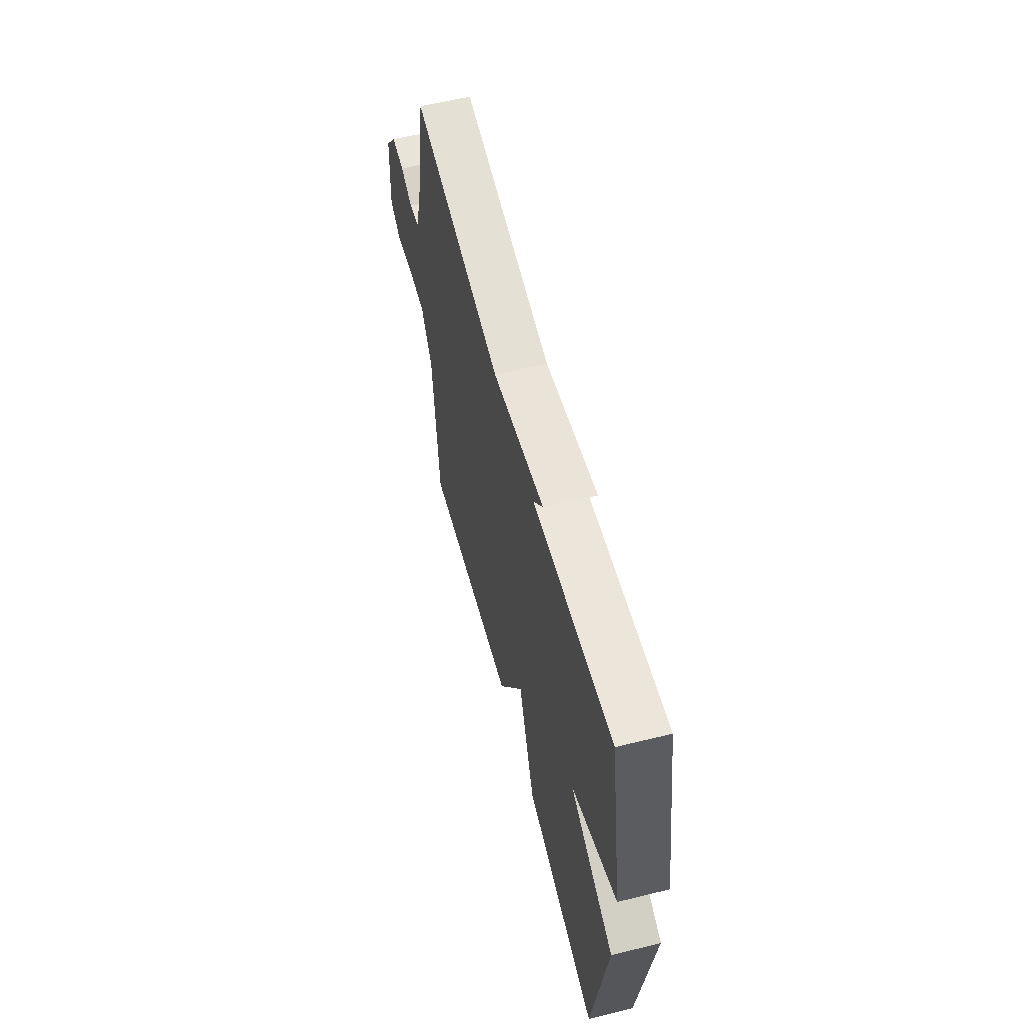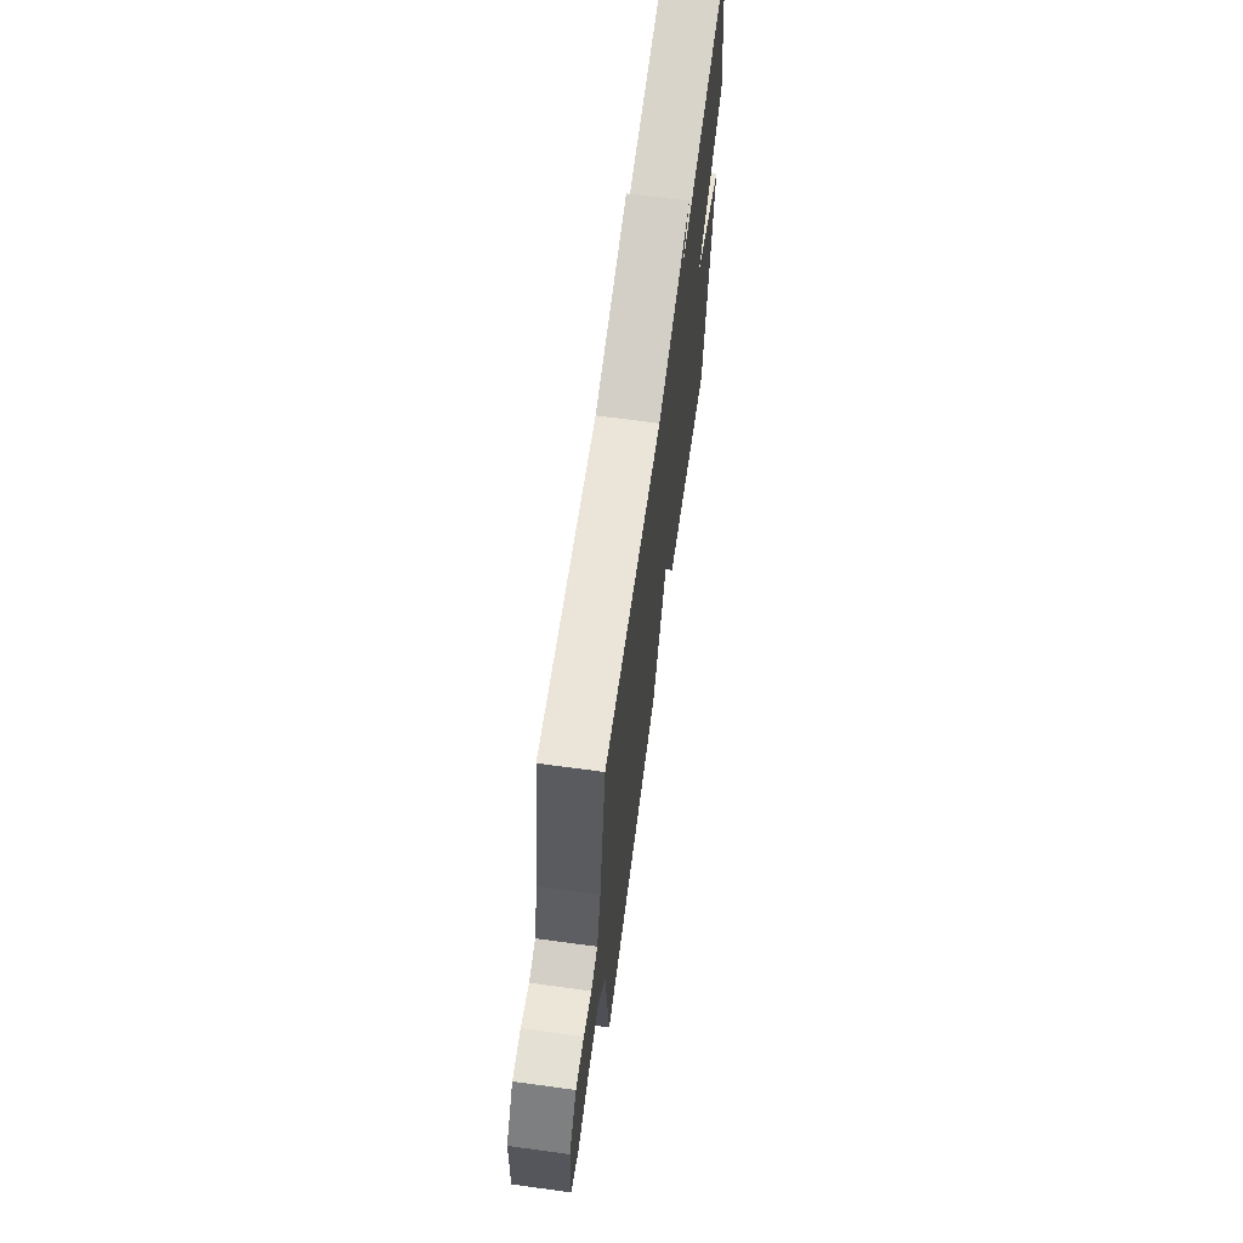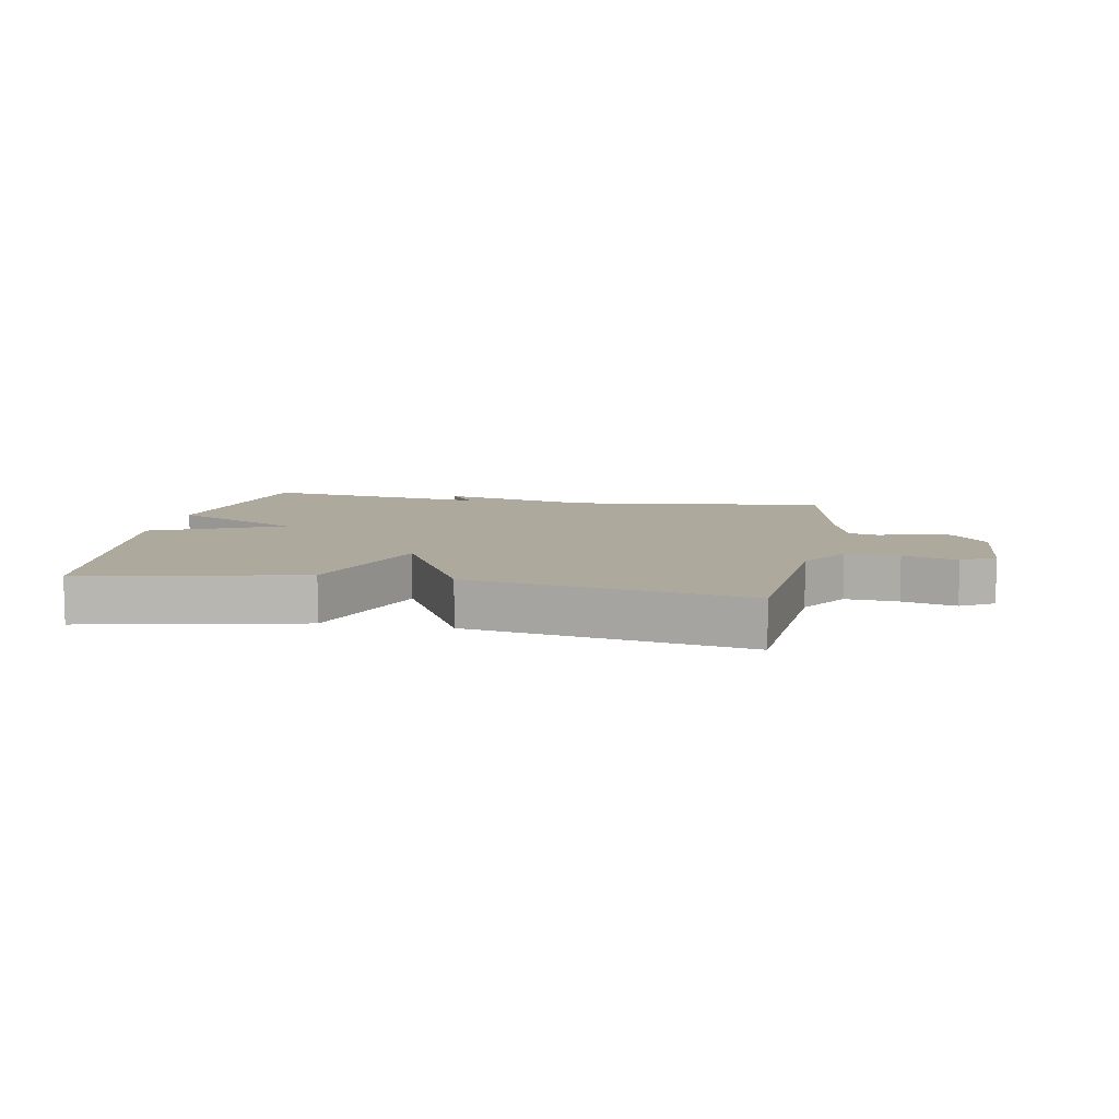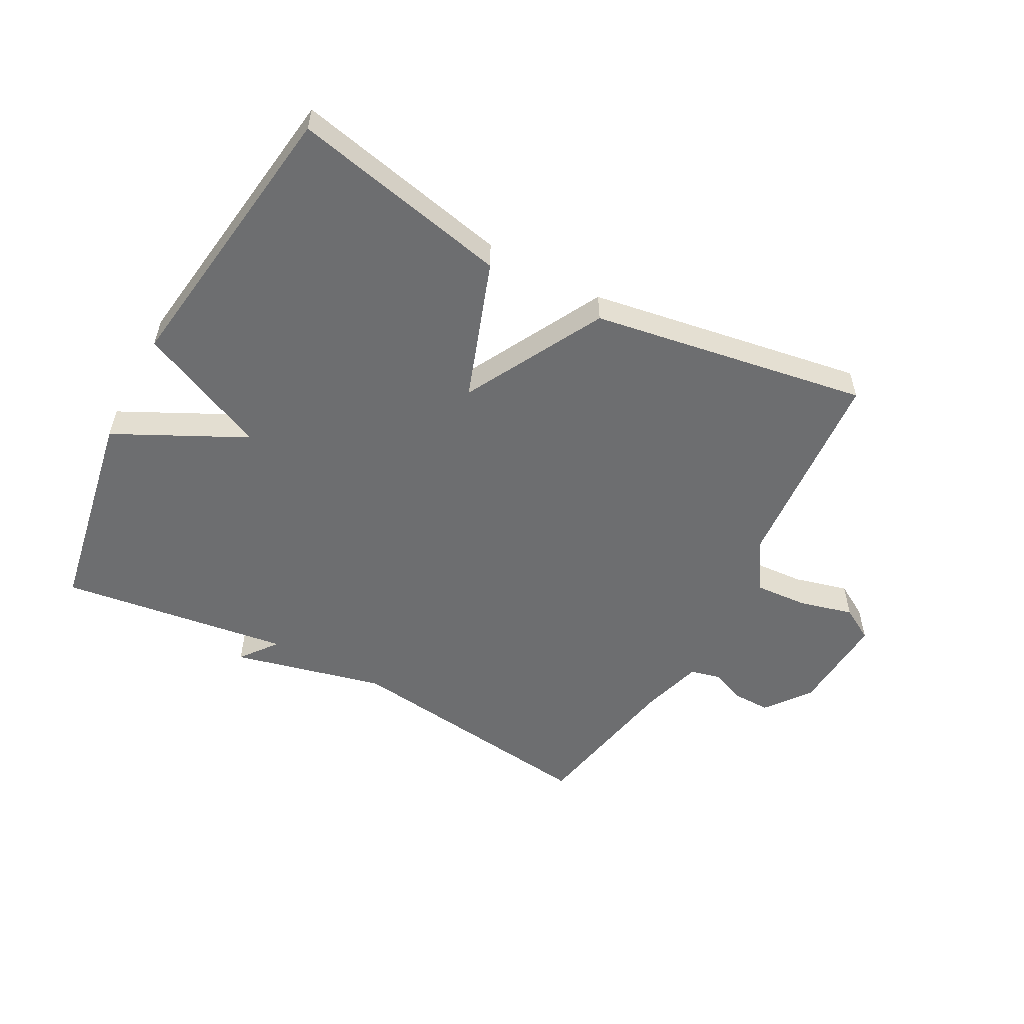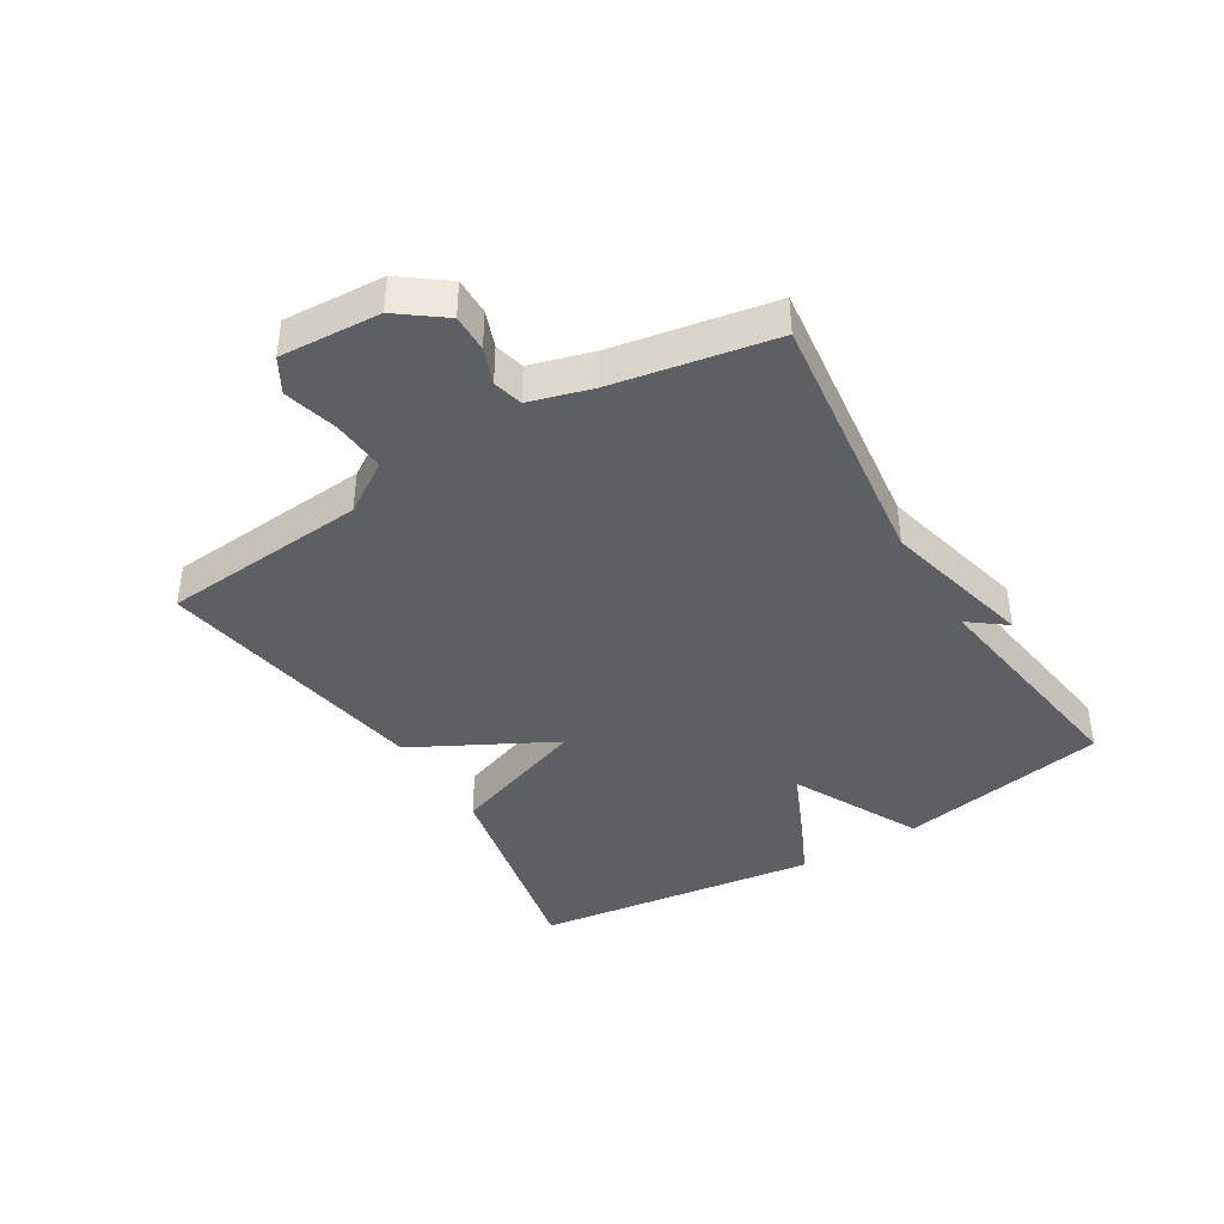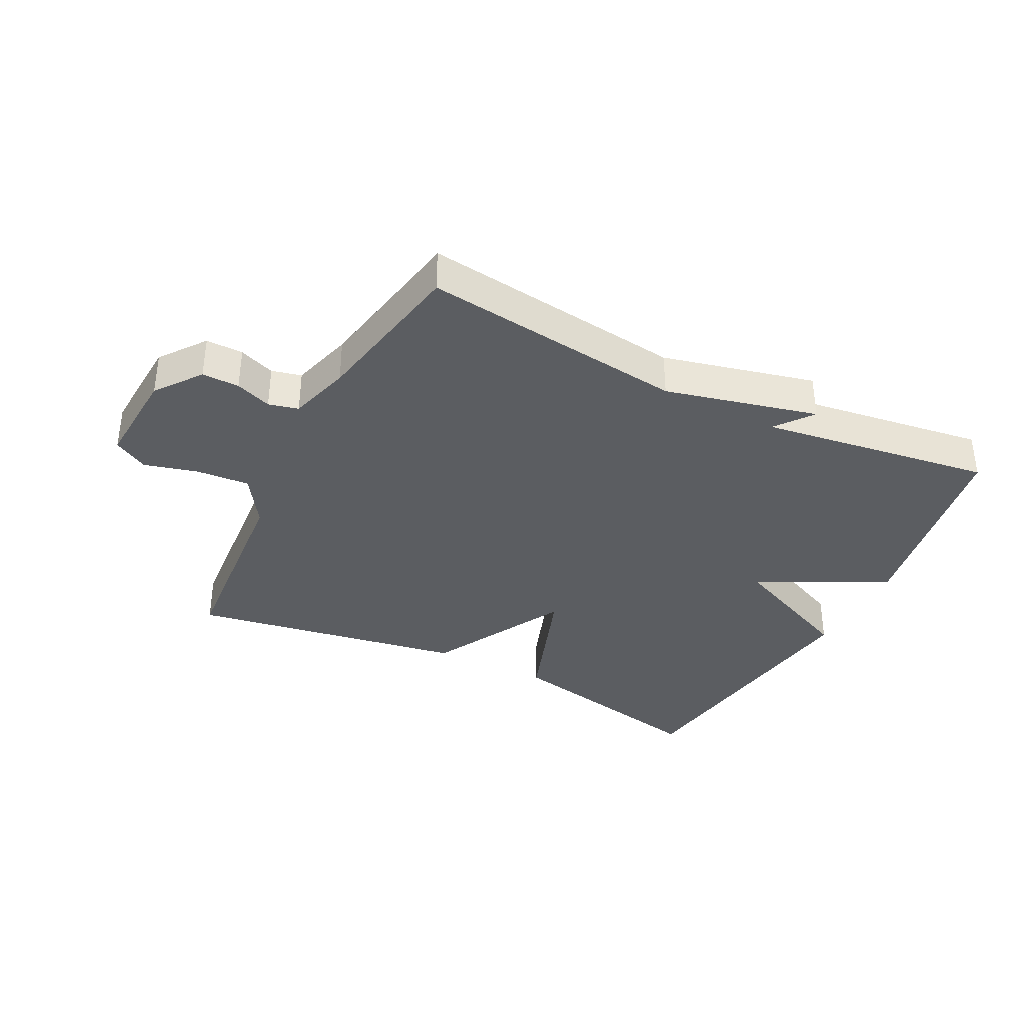
<metadata>
{"format":"obj","ext":"obj","renderer":"f3d","projection":"perspective","resolution":1024,"background":"white","views":[{"elev":59.2,"azim":75.8,"up":"+Z"},{"elev":66.7,"azim":-82.2,"up":"+Z"},{"elev":8.8,"azim":-169.4,"up":"+Y"},{"elev":-54.2,"azim":151.6,"up":"+Y"},{"elev":-40.5,"azim":-58.6,"up":"+Y"},{"elev":-36.0,"azim":-26.9,"up":"+Y"}]}
</metadata>
<code>
v -0.5 0.07 0.5
v -0.075 0.07 0.447
v 0.171 0.07 0.507
v 0.125 0.07 0.447
v 0.5 0.07 0.5
v 0.562 0.07 0.161
v 0.351 0.07 0.055
v 0.562 0.07 -0.039
v 0.5 0.07 -0.5
v 0.148 0.07 -0.425
v 0.068 0.07 -0.199
v -0.052 0.07 -0.425
v -0.5 0.07 -0.5
v -0.527 0.07 -0.166
v -0.58 0.07 -0.083
v -0.666 0.07 -0.089
v -0.753 0.07 -0.112
v -0.808 0.07 -0.08
v -0.798 0.07 0.081
v -0.743 0.07 0.154
v -0.683 0.07 0.153
v -0.625 0.07 0.131
v -0.577 0.07 0.143
v -0.548 0.07 0.243
v -0.5 0 0.5
v -0.075 0 0.447
v 0.171 0 0.507
v 0.125 0 0.447
v 0.5 0 0.5
v 0.562 0 0.161
v 0.351 0 0.055
v 0.562 0 -0.039
v 0.5 0 -0.5
v 0.148 0 -0.425
v 0.068 0 -0.199
v -0.052 0 -0.425
v -0.5 0 -0.5
v -0.527 0 -0.166
v -0.58 0 -0.083
v -0.666 0 -0.089
v -0.753 0 -0.112
v -0.808 0 -0.08
v -0.798 0 0.081
v -0.743 0 0.154
v -0.683 0 0.153
v -0.625 0 0.131
v -0.577 0 0.143
v -0.548 0 0.243
f 20 21 22
f 19 20 22
f 18 19 22
f 17 18 22
f 16 17 22
f 15 16 22 23
f 14 15 23 24
f 24 1 2
f 14 24 2
f 13 14 2
f 12 13 2
f 11 12 2
f 9 10 11
f 8 9 11
f 7 8 11
f 4 5 6 7
f 2 3 4
f 2 4 7 11
f 46 45 44
f 46 44 43
f 46 43 42
f 46 42 41
f 46 41 40
f 47 46 40 39
f 48 47 39 38
f 26 25 48
f 26 48 38
f 26 38 37
f 26 37 36
f 26 36 35
f 35 34 33
f 35 33 32
f 35 32 31
f 31 30 29 28
f 28 27 26
f 35 31 28 26
f 1 25 26 2
f 2 26 27 3
f 3 27 28 4
f 4 28 29 5
f 5 29 30 6
f 6 30 31 7
f 7 31 32 8
f 8 32 33 9
f 9 33 34 10
f 10 34 35 11
f 11 35 36 12
f 12 36 37 13
f 13 37 38 14
f 14 38 39 15
f 15 39 40 16
f 16 40 41 17
f 17 41 42 18
f 18 42 43 19
f 19 43 44 20
f 20 44 45 21
f 21 45 46 22
f 22 46 47 23
f 23 47 48 24
f 24 48 25 1

</code>
